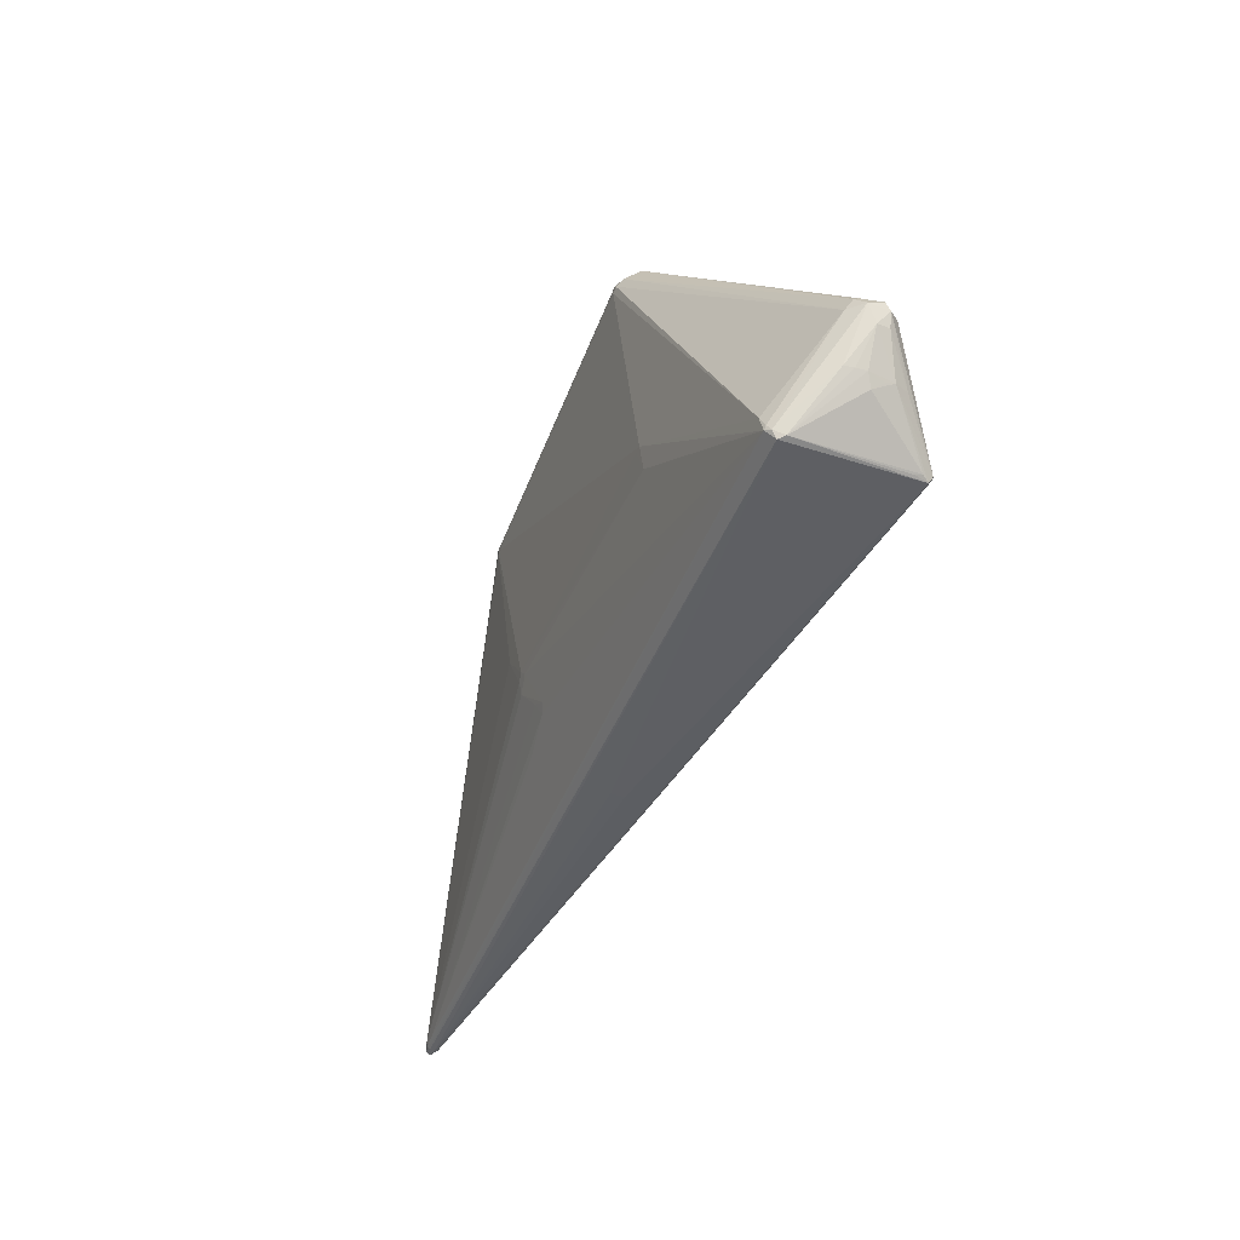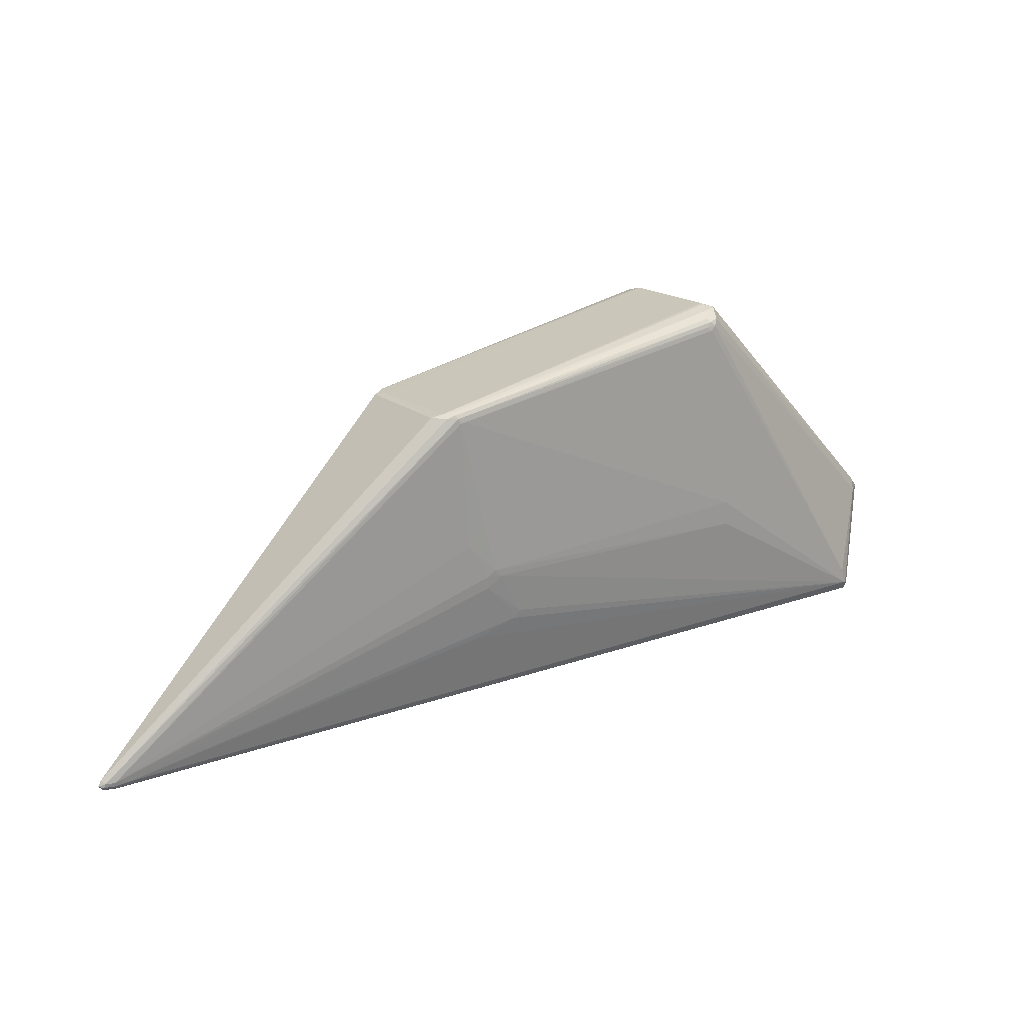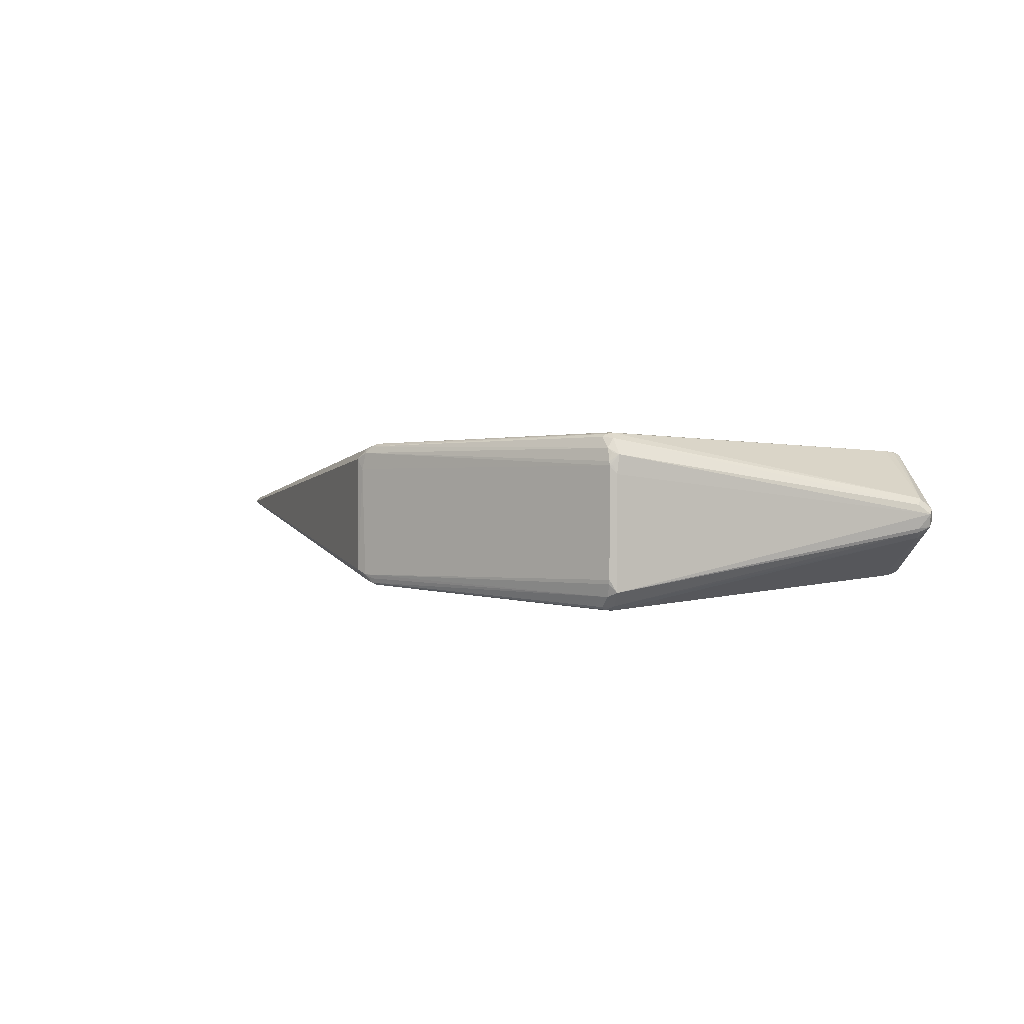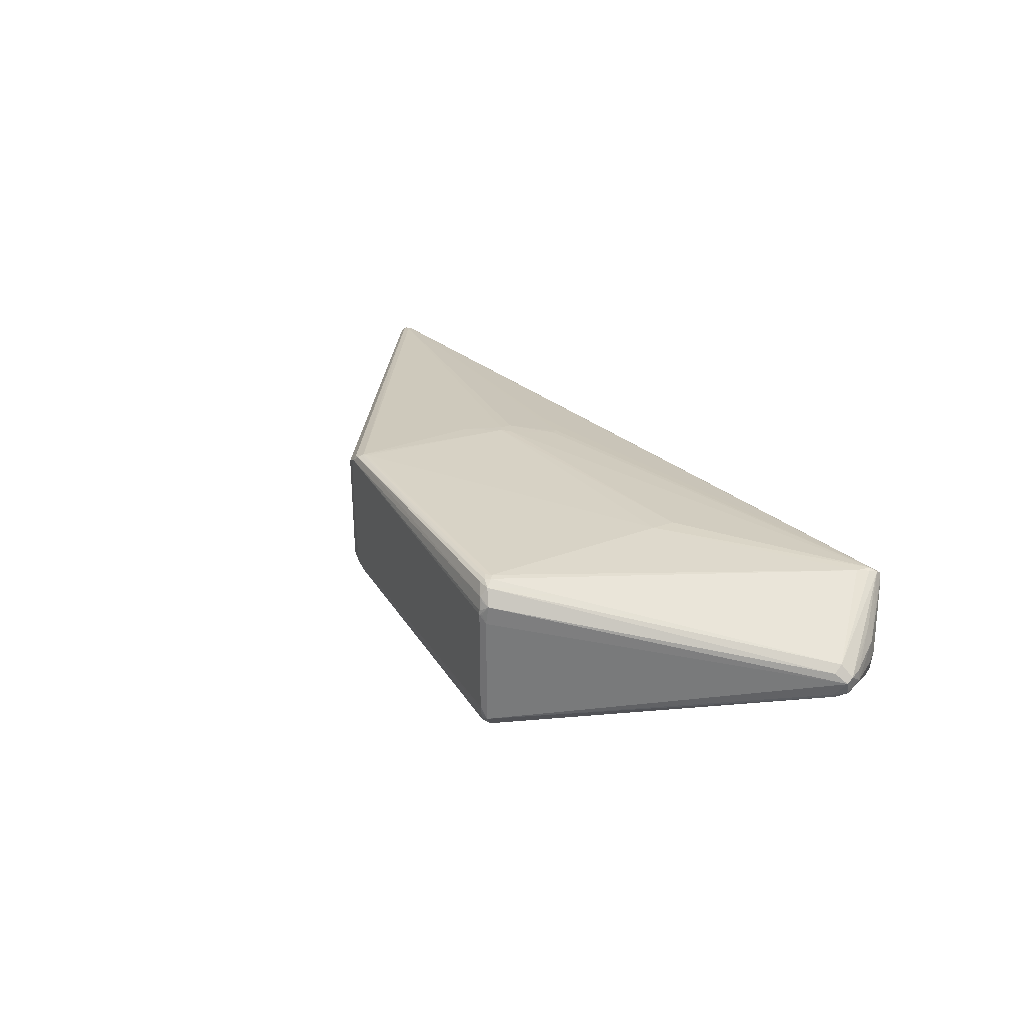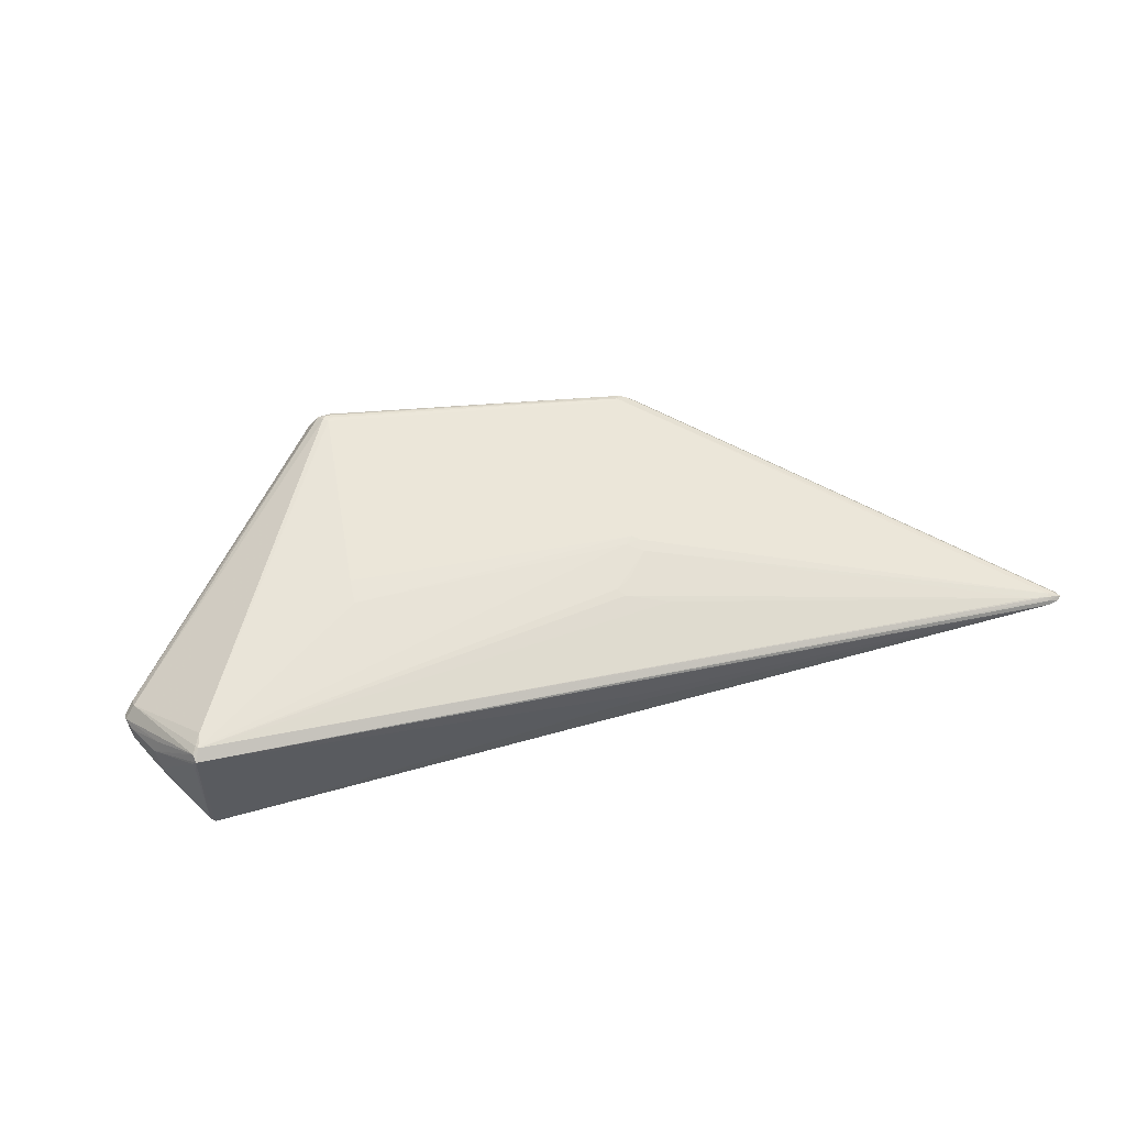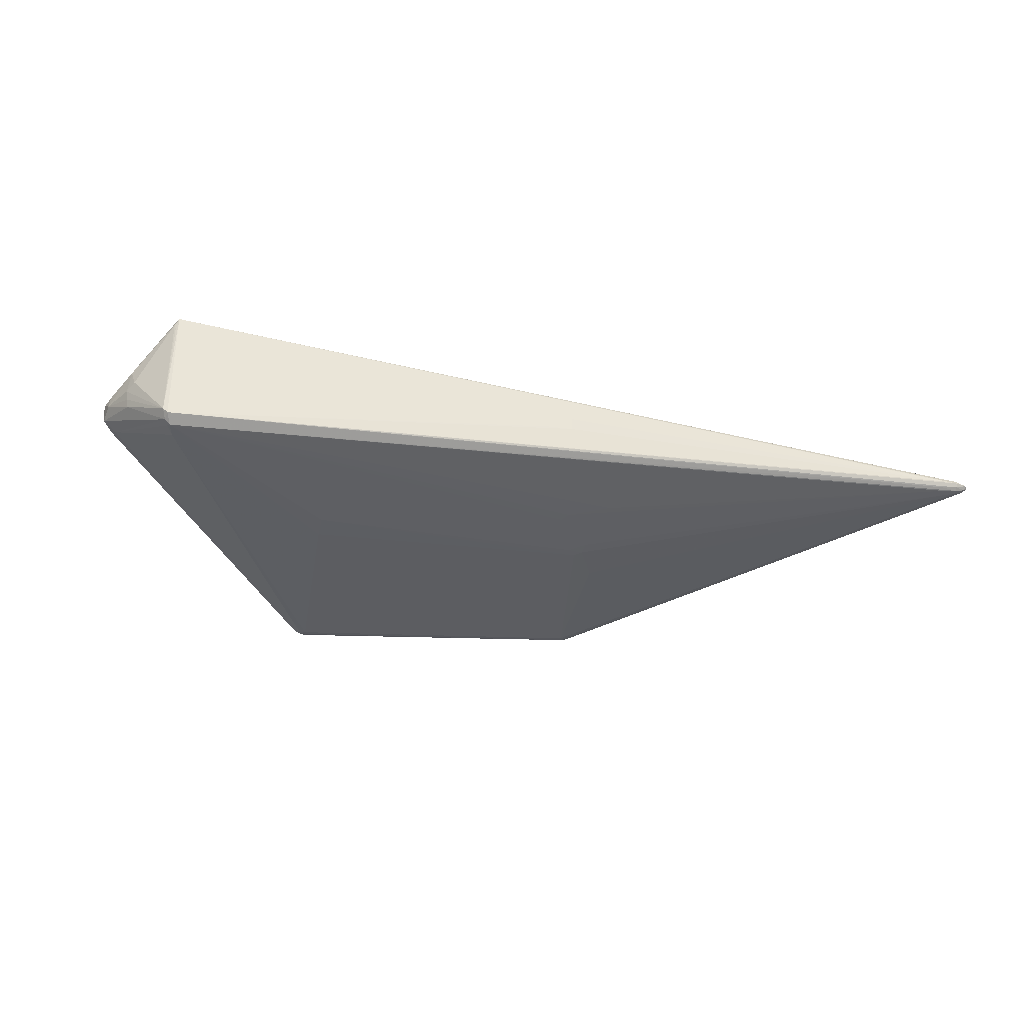
<metadata>
{"format":"obj","ext":"obj","renderer":"f3d","projection":"perspective","resolution":1024,"background":"white","views":[{"elev":-36.2,"azim":-113.6,"up":"+Y"},{"elev":16.1,"azim":149.2,"up":"+Y"},{"elev":2.2,"azim":-156.5,"up":"+Z"},{"elev":31.0,"azim":-131.0,"up":"+Z"},{"elev":55.9,"azim":-19.5,"up":"+Z"},{"elev":-34.4,"azim":-19.1,"up":"+Z"}]}
</metadata>
<code>
v 0.1487 -0.1815 0.007387
v 0.1487 -0.1816 -0.006712
v 0.2207 -0.1136 -0.05542
v 0.2068 -0.03139 -0.07328
v 0.2388 -0.0001745 -0.07299
v 0.1878 -0.07757 -0.06588
v 0.1707 -0.08554 -0.06519
v 0.2566 0.1462 -0.08268
v 0.2681 0.1506 -0.0707
v 0.1766 -0.09458 0.06319
v 0.1707 -0.08531 0.06551
v 0.1878 -0.07733 0.06616
v 0.2069 -0.03113 0.07339
v 0.2388 8.708e-05 0.07298
v 0.2671 0.1509 0.07214
v 0.2499 0.1479 0.08213
v 0.2591 0.1499 0.07976
v 0.6071 -0.2212 0.0003015
v 0.6373 -0.2171 0.003817
v 0.6421 -0.216 0.0002845
v 0.637 -0.2207 0.0002943
v 0.639 -0.2098 0.0002741
v 0.626 -0.2124 0.007914
v 0.6355 -0.2126 0.00511
v 0.6247 -0.2224 0.0002998
v 0.6249 -0.22 0.004339
v 0.626 -0.2124 -0.007351
v 0.6249 -0.22 -0.003749
v 0.6373 -0.2172 -0.003241
v 0.6355 -0.2126 -0.004551
v -0.07733 0.2343 0.05098
v -0.07894 0.2322 0.07187
v -0.06959 0.2257 0.089
v -0.07105 0.233 0.07438
v -0.0729 0.2358 0.06084
v -0.06988 0.2371 0.06006
v -0.3377 -0.08522 0.01956
v -0.3343 -0.09593 -0.0008559
v -0.3539 -0.04598 0.008965
v -0.3421 -0.02871 -0.02348
v -0.3386 -0.08281 -0.01616
v -0.3467 -0.01602 -0.0123
v -0.3579 -0.02377 0.003819
v -0.3461 -0.0158 0.01448
v -0.2985 -0.1394 -0.06468
v -0.2954 -0.125 -0.0714
v -0.2992 -0.1315 -0.06873
v -0.3032 -0.136 0.05861
v -0.2954 -0.1247 0.07207
v -0.2993 -0.1396 0.06521
v -0.0548 0.2155 -0.09513
v -0.06038 0.2213 -0.09412
v -0.06556 0.2166 -0.09519
v -0.05736 0.225 0.09036
v -0.05475 0.2158 0.09447
v -0.06034 0.2217 0.09345
v -0.06551 0.217 0.09454
v 0.1214 -0.179 -0.008021
v -0.08797 0.003098 -0.08574
v -0.09878 -0.02155 -0.08386
v -0.0954 0.005193 -0.08616
v -0.09537 0.005502 0.08627
v -0.09874 -0.02125 0.08408
v -0.08793 0.003406 0.08586
v 0.1766 -0.0948 -0.06284
v 0.2142 -0.03793 -0.0719
v 0.1978 -0.03899 -0.07267
v 0.2137 -0.05177 -0.06974
v 0.2497 0.1418 -0.08356
v 0.254 0.1408 -0.08333
v 0.2568 0.1523 -0.07498
v 0.2796 0.1467 -0.06553
v 0.2676 0.1463 -0.07757
v 0.2593 0.1497 -0.08022
v 0.2138 -0.05152 0.06992
v 0.1978 -0.03873 0.07281
v 0.2142 -0.03767 0.07203
v 0.2207 -0.1134 0.05582
v 0.2497 0.1421 0.08303
v 0.2549 0.1444 0.08292
v 0.2796 0.1469 0.06497
v 0.2719 0.1498 0.05338
v 0.2671 0.1467 0.07747
v 0.6078 -0.2173 0.006534
v 0.6086 -0.2135 0.008837
v 0.6078 -0.2173 -0.005945
v 0.6086 -0.2136 -0.008263
v 0.6258 -0.2166 -0.006394
v 0.6258 -0.2166 0.006973
v -0.06935 0.2365 0.06478
v -0.06607 0.2324 0.07874
v -0.0609 0.212 0.09509
v -0.3313 -0.08451 0.03388
v -0.3403 -0.08359 -0.005669
v -0.3577 -0.03137 0.008507
v -0.3456 -0.01762 -0.01673
v -0.3563 -0.02828 -0.01087
v -0.3552 -0.04691 -0.003655
v -0.3367 -0.08207 -0.02527
v -0.3456 -0.02606 0.0214
v -0.3373 -0.08764 0.01041
v -0.288 -0.1128 -0.07349
v -0.2933 -0.129 -0.07258
v -0.3033 -0.1369 -0.05872
v -0.288 -0.1126 0.07412
v -0.2933 -0.1287 0.07328
v -0.2999 -0.1324 0.06962
v -0.3018 -0.1376 0.05172
v -0.06938 0.2363 -0.06551
v -0.0699 0.2369 -0.06078
v -0.06611 0.2321 -0.07945
v -0.06095 0.2116 -0.09573
v -0.0574 0.2247 -0.09105
v -0.07736 0.2341 -0.07464
v -0.07085 0.2238 -0.08969
f 31 114 43
f 36 114 31
f 110 114 36
f 43 100 44
f 61 102 112
f 103 102 61
f 9 82 72
f 36 82 9
f 9 110 36
f 72 22 73
f 73 9 72
f 74 9 73
f 46 102 103
f 40 102 46
f 43 114 42
f 114 96 42
f 43 42 97
f 97 42 96
f 97 96 40
f 40 96 115
f 115 96 114
f 114 113 115
f 95 100 43
f 43 97 95
f 1 50 2
f 103 61 60
f 74 113 111
f 111 113 114
f 15 82 36
f 83 15 17
f 106 105 49
f 49 105 100
f 47 46 103
f 104 99 47
f 47 99 97
f 40 46 47
f 47 97 40
f 53 102 40
f 40 115 53
f 112 102 53
f 53 51 112
f 98 95 97
f 97 99 98
f 18 50 1
f 25 50 18
f 1 2 18
f 38 104 48
f 48 37 38
f 48 50 37
f 94 104 38
f 37 98 94
f 45 50 104
f 45 18 2
f 25 18 45
f 104 47 45
f 45 47 103
f 59 61 4
f 4 60 59
f 59 60 61
f 4 61 69
f 69 70 4
f 69 61 112
f 112 51 69
f 71 9 74
f 74 111 71
f 71 111 9
f 110 9 109
f 9 111 109
f 114 110 109
f 109 111 114
f 82 15 81
f 72 82 81
f 81 22 72
f 81 83 22
f 15 83 81
f 17 54 56
f 80 83 17
f 92 79 80
f 52 115 113
f 52 53 115
f 51 53 52
f 52 113 74
f 104 50 108
f 108 48 104
f 50 48 108
f 37 93 39
f 39 93 95
f 39 98 37
f 95 98 39
f 107 50 106
f 106 49 107
f 37 50 107
f 107 93 37
f 95 93 107
f 100 95 107
f 107 49 100
f 41 99 104
f 104 94 41
f 41 98 99
f 41 94 98
f 38 37 101
f 101 94 38
f 37 94 101
f 20 21 29
f 4 70 5
f 103 88 86
f 86 45 103
f 89 85 106
f 106 85 78
f 58 2 50
f 50 45 58
f 58 45 2
f 57 105 92
f 100 105 57
f 17 56 16
f 16 80 17
f 56 80 16
f 92 80 55
f 55 80 56
f 55 57 92
f 56 57 55
f 106 63 62
f 62 105 106
f 92 105 62
f 62 79 92
f 36 31 35
f 90 15 36
f 30 22 20
f 20 29 30
f 30 73 22
f 4 5 66
f 103 65 3
f 45 86 28
f 25 45 28
f 28 86 88
f 28 21 25
f 28 29 21
f 88 29 28
f 25 21 26
f 26 50 25
f 19 21 20
f 19 26 21
f 89 26 19
f 10 78 85
f 106 78 10
f 10 11 106
f 74 73 8
f 73 30 8
f 8 52 74
f 70 69 8
f 51 52 8
f 8 69 51
f 27 5 70
f 70 8 27
f 27 8 30
f 27 29 88
f 27 30 29
f 27 66 5
f 4 66 67
f 103 60 67
f 67 60 4
f 50 26 84
f 84 26 89
f 106 50 84
f 84 89 106
f 89 19 23
f 85 89 23
f 20 22 24
f 24 19 20
f 22 83 24
f 24 23 19
f 83 80 24
f 80 23 24
f 13 80 79
f 79 62 13
f 33 57 56
f 100 57 33
f 33 56 54
f 33 44 100
f 87 27 88
f 87 3 65
f 87 88 103
f 103 3 87
f 66 27 68
f 68 67 66
f 27 87 68
f 14 23 80
f 77 23 14
f 80 13 14
f 14 13 77
f 11 10 12
f 12 10 85
f 64 62 63
f 63 13 64
f 64 13 62
f 76 63 106
f 76 13 63
f 106 11 76
f 77 13 76
f 91 33 54
f 91 90 34
f 15 90 91
f 17 15 91
f 91 54 17
f 44 33 32
f 32 91 34
f 33 91 32
f 34 90 32
f 43 44 32
f 32 31 43
f 32 35 31
f 36 35 32
f 32 90 36
f 103 67 7
f 67 68 7
f 7 65 103
f 85 23 75
f 75 12 85
f 75 23 77
f 77 76 75
f 11 12 75
f 75 76 11
f 65 7 6
f 6 7 68
f 6 87 65
f 6 68 87

</code>
